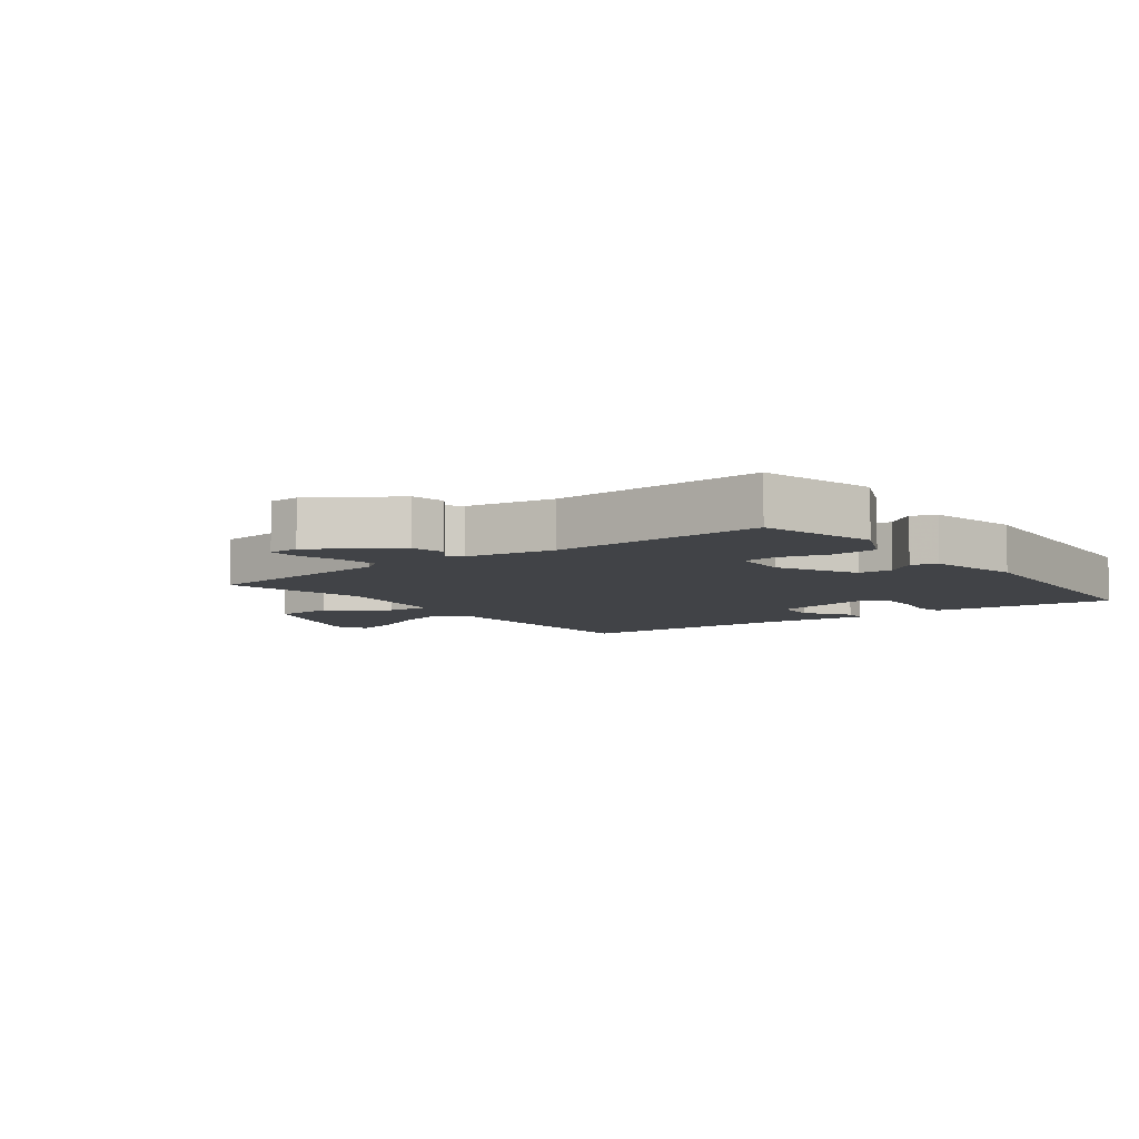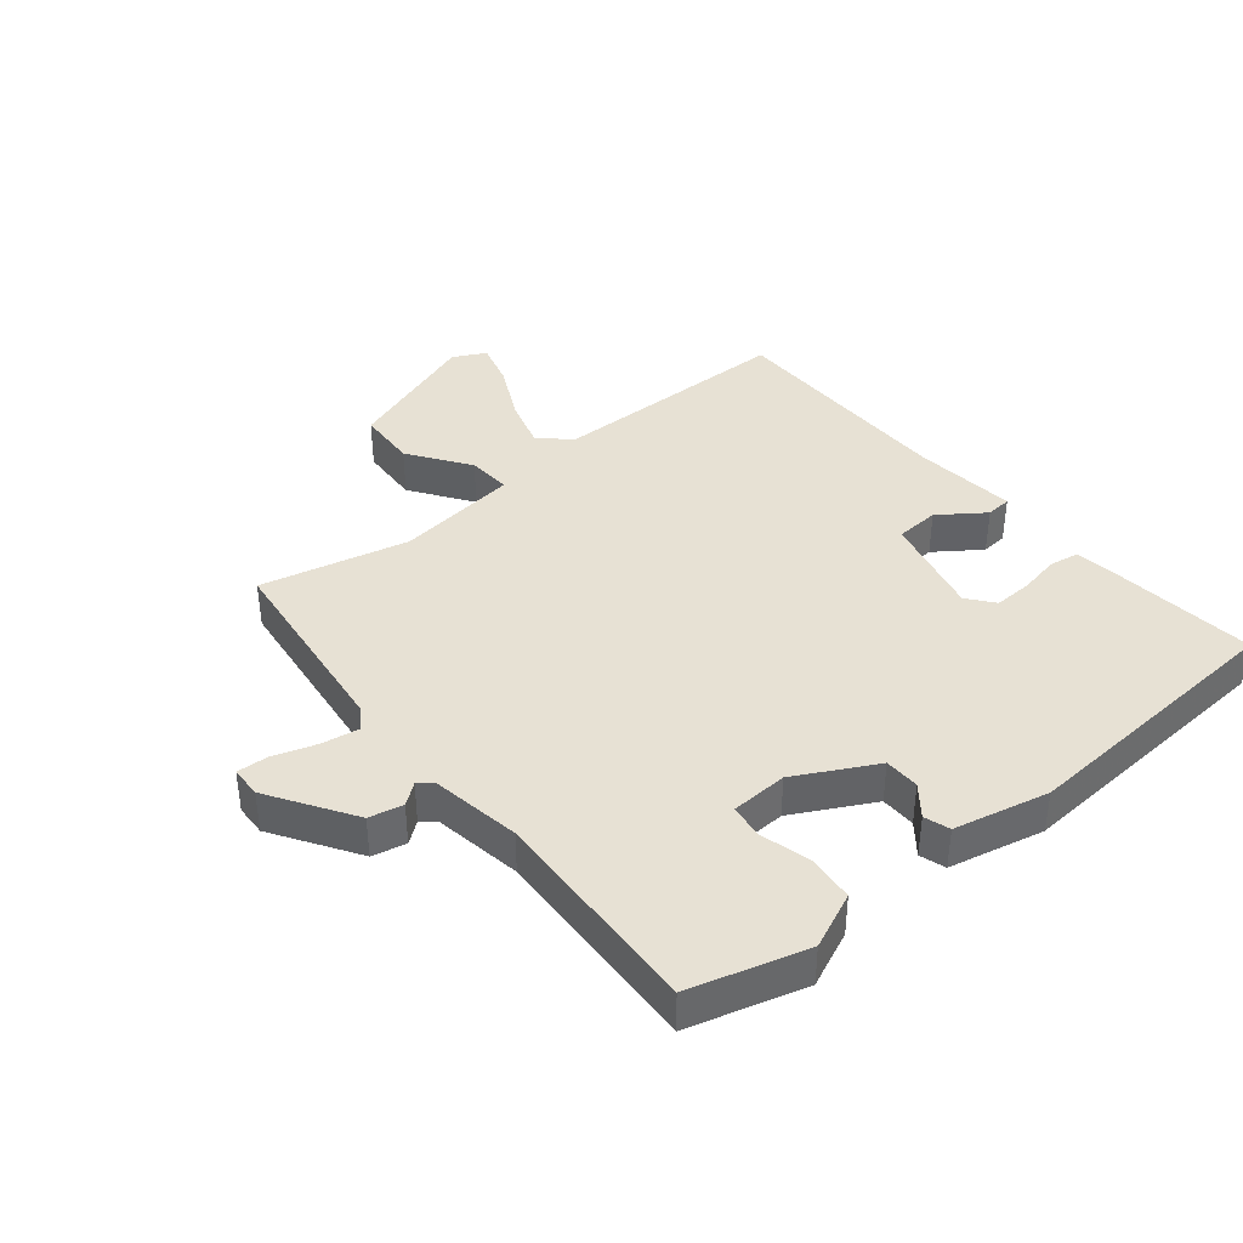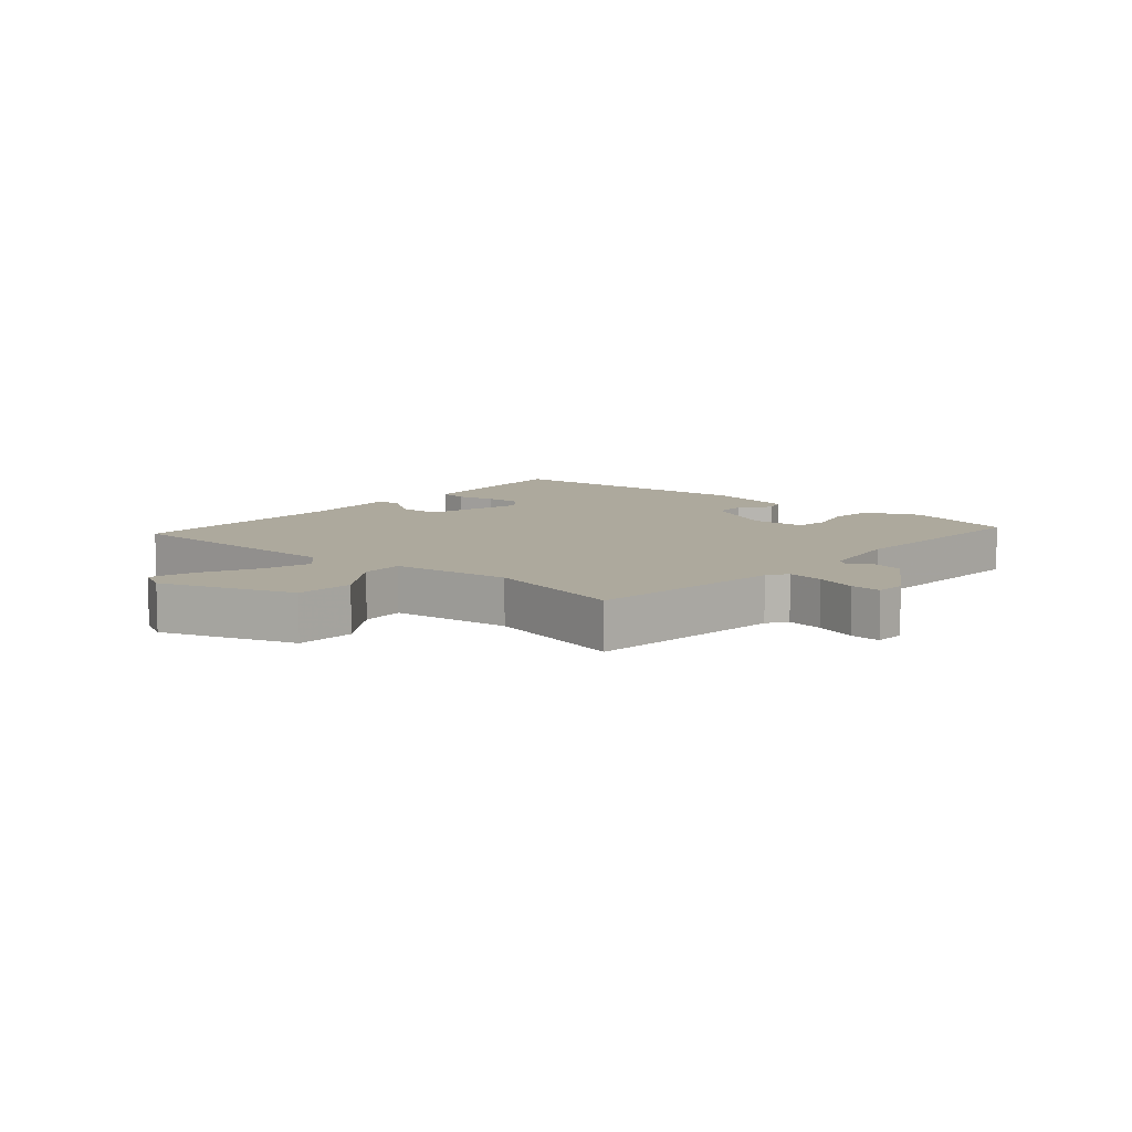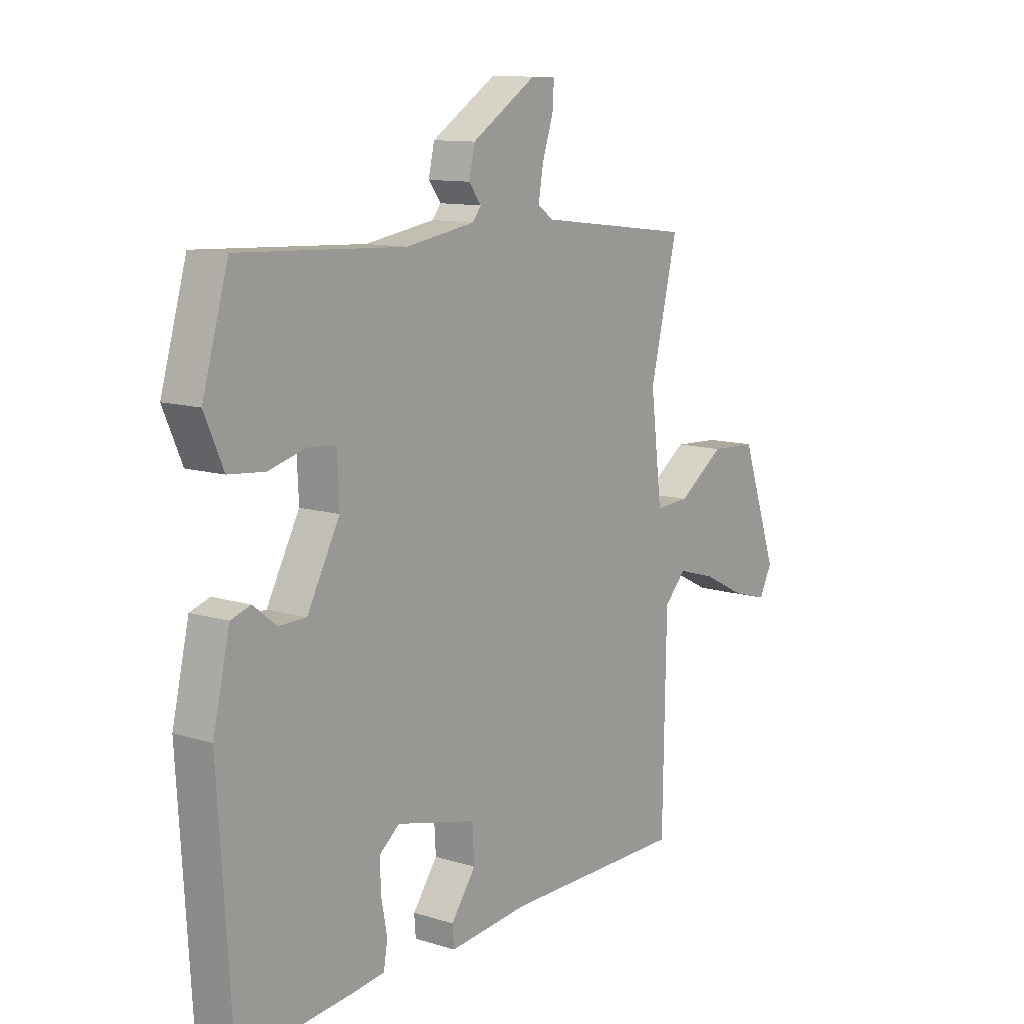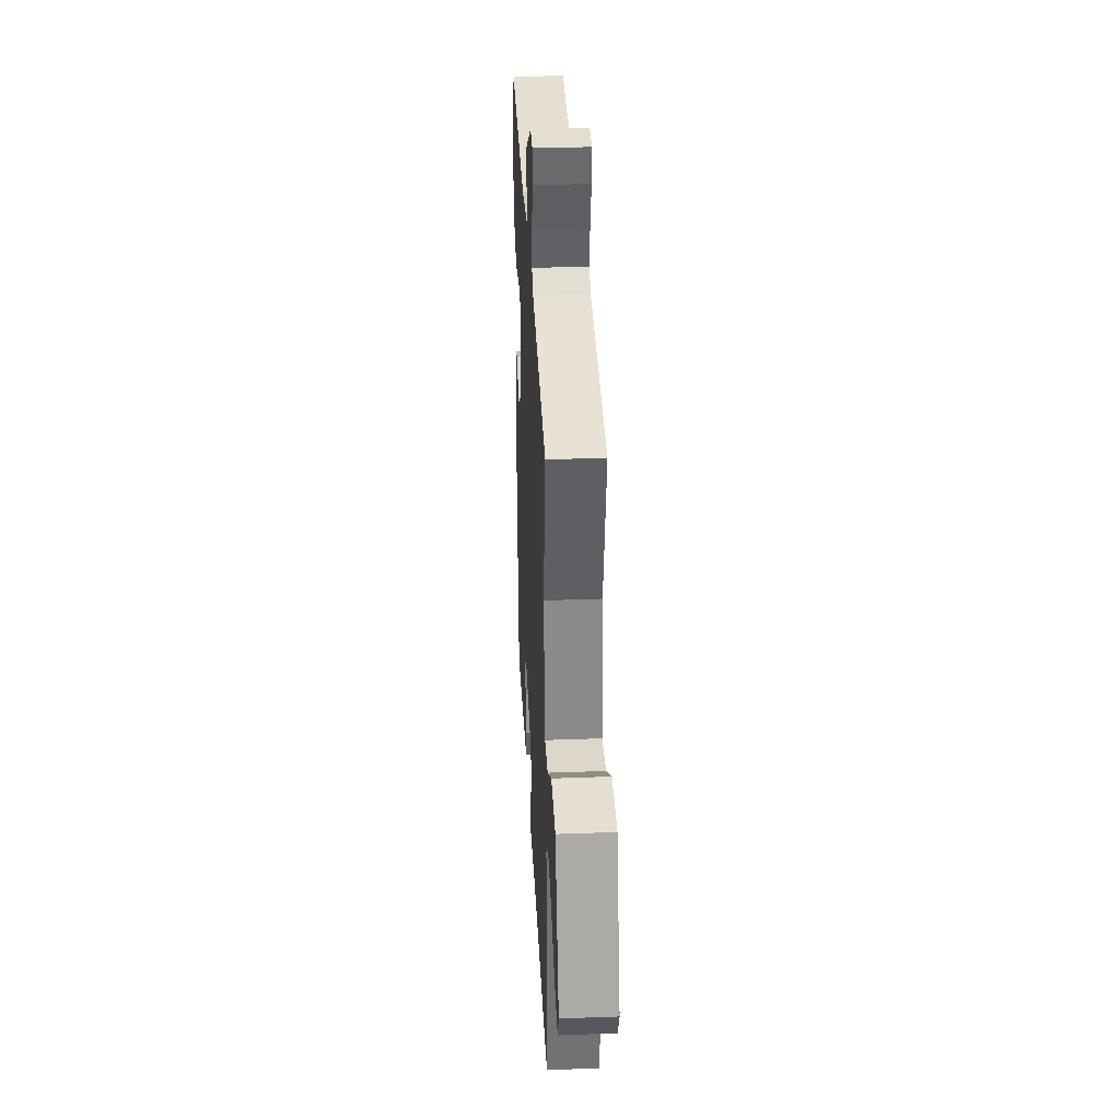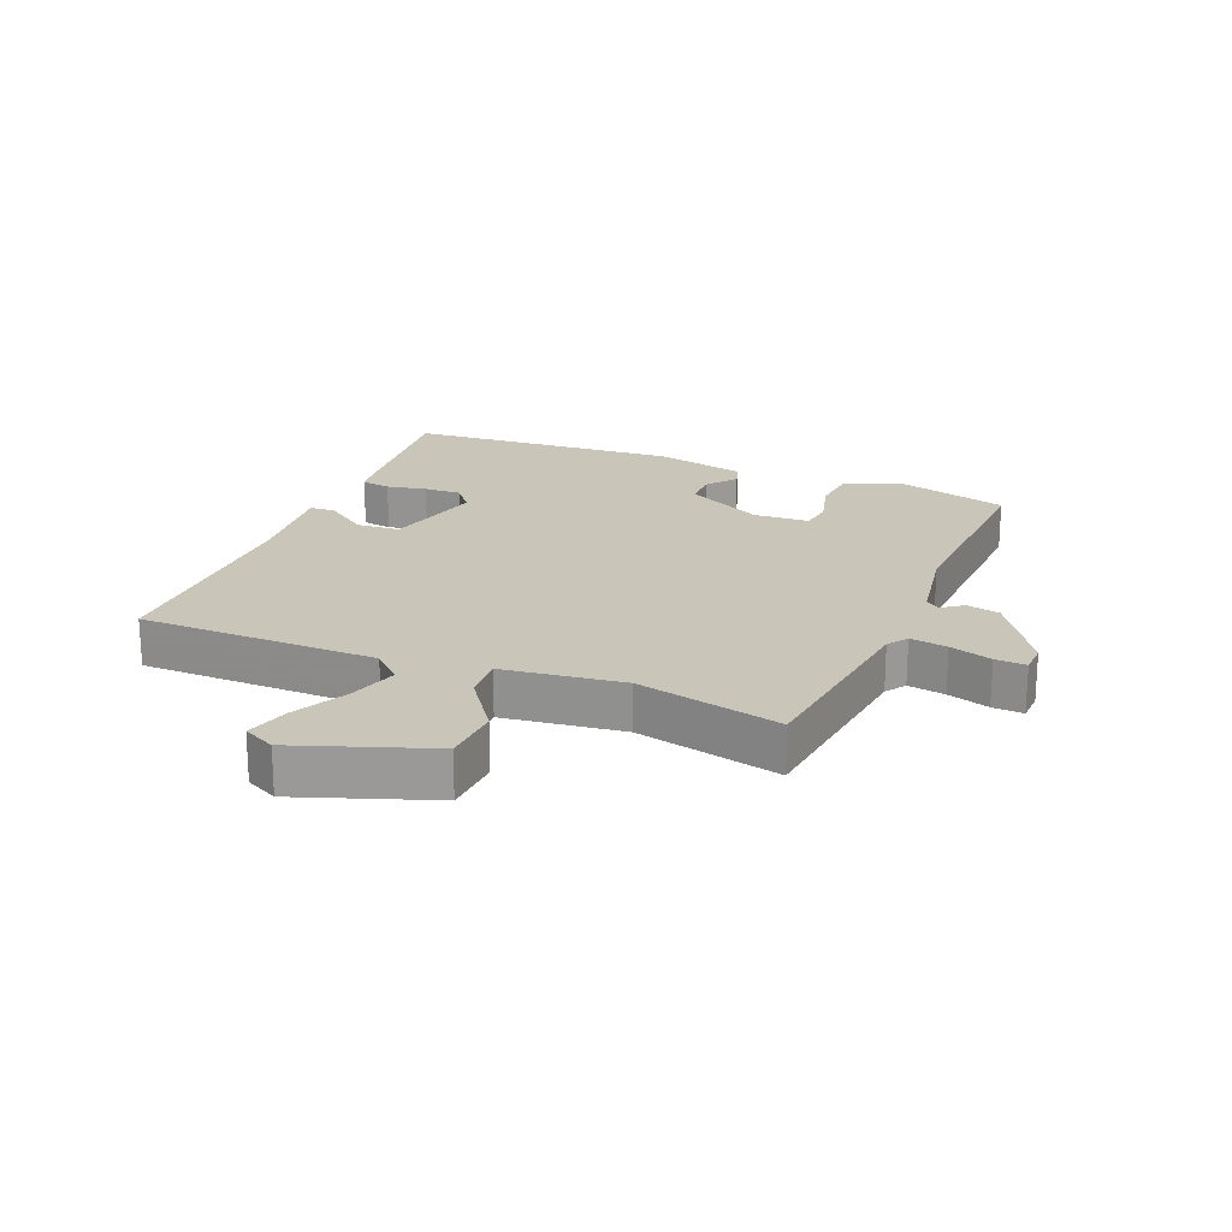
<metadata>
{"format":"obj","ext":"obj","renderer":"f3d","projection":"perspective","resolution":1024,"background":"white","views":[{"elev":-7.2,"azim":36.4,"up":"+Y"},{"elev":39.6,"azim":50.5,"up":"+Y"},{"elev":8.9,"azim":-49.3,"up":"+Y"},{"elev":11.2,"azim":127.1,"up":"+Z"},{"elev":33.8,"azim":-92.9,"up":"+Z"},{"elev":20.7,"azim":-67.9,"up":"+Y"}]}
</metadata>
<code>
v 0.477 0.07 -0.535
v 0.244 0.07 -0.511
v 0.184 0.07 -0.503
v 0.176 0.07 -0.456
v 0.188 0.07 -0.392
v 0.19 0.07 -0.333
v 0.149 0.07 -0.3
v -0.013 0.07 -0.339
v -0.017 0.07 -0.408
v 0.033 0.07 -0.478
v 0.03 0.07 -0.518
v -0.131 0.07 -0.501
v -0.5 0.07 -0.499
v -0.507 0.07 -0.118
v -0.551 0.07 -0.072
v -0.629 0.07 -0.095
v -0.717 0.07 -0.139
v -0.788 0.07 -0.159
v -0.814 0.07 -0.108
v -0.74 0.07 0.104
v -0.646 0.07 0.109
v -0.552 0.07 0.043
v -0.483 0.07 0.039
v -0.46 0.07 0.23
v -0.515 0.07 0.46
v -0.2 0.07 0.498
v -0.168 0.07 0.52
v -0.178 0.07 0.579
v -0.2 0.07 0.646
v -0.203 0.07 0.695
v -0.154 0.07 0.697
v -0.023 0.07 0.613
v -0.011 0.07 0.56
v -0.036 0.07 0.527
v -0.019 0.07 0.505
v 0.121 0.07 0.482
v 0.457 0.07 0.498
v 0.509 0.07 0.317
v 0.471 0.07 0.23
v 0.398 0.07 0.223
v 0.32 0.07 0.244
v 0.266 0.07 0.237
v 0.262 0.07 0.148
v 0.328 0.07 0.024
v 0.383 0.07 0.023
v 0.43 0.07 0.06
v 0.47 0.07 0.047
v 0.504 0.07 -0.101
v 0.477 0 -0.535
v 0.244 0 -0.511
v 0.184 0 -0.503
v 0.176 0 -0.456
v 0.188 0 -0.392
v 0.19 0 -0.333
v 0.149 0 -0.3
v -0.013 0 -0.339
v -0.017 0 -0.408
v 0.033 0 -0.478
v 0.03 0 -0.518
v -0.131 0 -0.501
v -0.5 0 -0.499
v -0.507 0 -0.118
v -0.551 0 -0.072
v -0.629 0 -0.095
v -0.717 0 -0.139
v -0.788 0 -0.159
v -0.814 0 -0.108
v -0.74 0 0.104
v -0.646 0 0.109
v -0.552 0 0.043
v -0.483 0 0.039
v -0.46 0 0.23
v -0.515 0 0.46
v -0.2 0 0.498
v -0.168 0 0.52
v -0.178 0 0.579
v -0.2 0 0.646
v -0.203 0 0.695
v -0.154 0 0.697
v -0.023 0 0.613
v -0.011 0 0.56
v -0.036 0 0.527
v -0.019 0 0.505
v 0.121 0 0.482
v 0.457 0 0.498
v 0.509 0 0.317
v 0.471 0 0.23
v 0.398 0 0.223
v 0.32 0 0.244
v 0.266 0 0.237
v 0.262 0 0.148
v 0.328 0 0.024
v 0.383 0 0.023
v 0.43 0 0.06
v 0.47 0 0.047
v 0.504 0 -0.101
f 45 46 47 48
f 44 45 48 1
f 43 44 1 2
f 38 39 40 41
f 36 37 38 41
f 35 36 41 42
f 31 32 33 34
f 29 30 31 34
f 28 29 34 35
f 27 28 35 42
f 24 25 26
f 23 24 26 27
f 19 20 21 22
f 19 22 23
f 16 17 18 19
f 15 16 19 23
f 14 15 23 27
f 12 13 14 27
f 9 10 11 12
f 8 9 12 27
f 2 3 4 5
f 43 2 5 6
f 42 43 6 7
f 7 8 27 42
f 96 95 94 93
f 49 96 93 92
f 50 49 92 91
f 89 88 87 86
f 89 86 85 84
f 90 89 84 83
f 82 81 80 79
f 82 79 78 77
f 83 82 77 76
f 90 83 76 75
f 74 73 72
f 75 74 72 71
f 70 69 68 67
f 71 70 67
f 67 66 65 64
f 71 67 64 63
f 75 71 63 62
f 75 62 61 60
f 60 59 58 57
f 75 60 57 56
f 53 52 51 50
f 54 53 50 91
f 55 54 91 90
f 90 75 56 55
f 1 49 50 2
f 2 50 51 3
f 3 51 52 4
f 4 52 53 5
f 5 53 54 6
f 6 54 55 7
f 7 55 56 8
f 8 56 57 9
f 9 57 58 10
f 10 58 59 11
f 11 59 60 12
f 12 60 61 13
f 13 61 62 14
f 14 62 63 15
f 15 63 64 16
f 16 64 65 17
f 17 65 66 18
f 18 66 67 19
f 19 67 68 20
f 20 68 69 21
f 21 69 70 22
f 22 70 71 23
f 23 71 72 24
f 24 72 73 25
f 25 73 74 26
f 26 74 75 27
f 27 75 76 28
f 28 76 77 29
f 29 77 78 30
f 30 78 79 31
f 31 79 80 32
f 32 80 81 33
f 33 81 82 34
f 34 82 83 35
f 35 83 84 36
f 36 84 85 37
f 37 85 86 38
f 38 86 87 39
f 39 87 88 40
f 40 88 89 41
f 41 89 90 42
f 42 90 91 43
f 43 91 92 44
f 44 92 93 45
f 45 93 94 46
f 46 94 95 47
f 47 95 96 48
f 48 96 49 1

</code>
